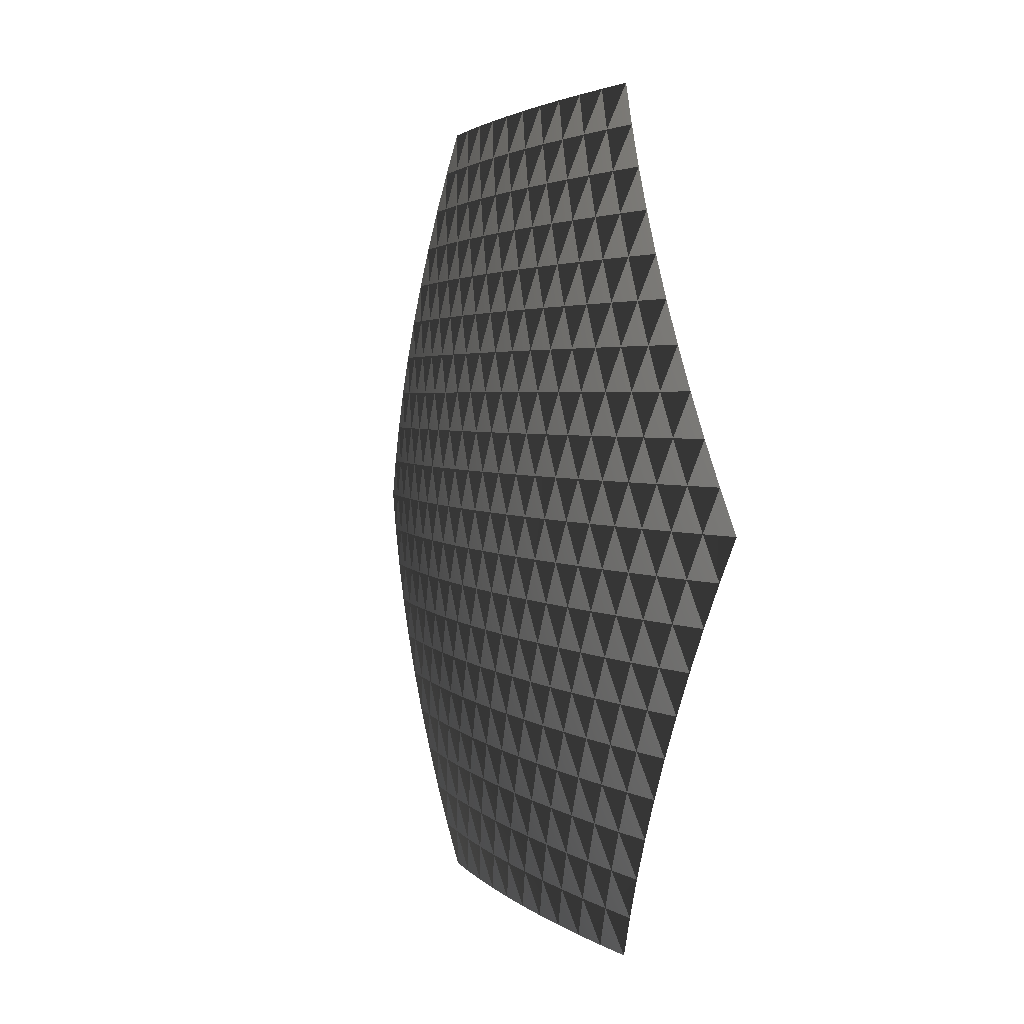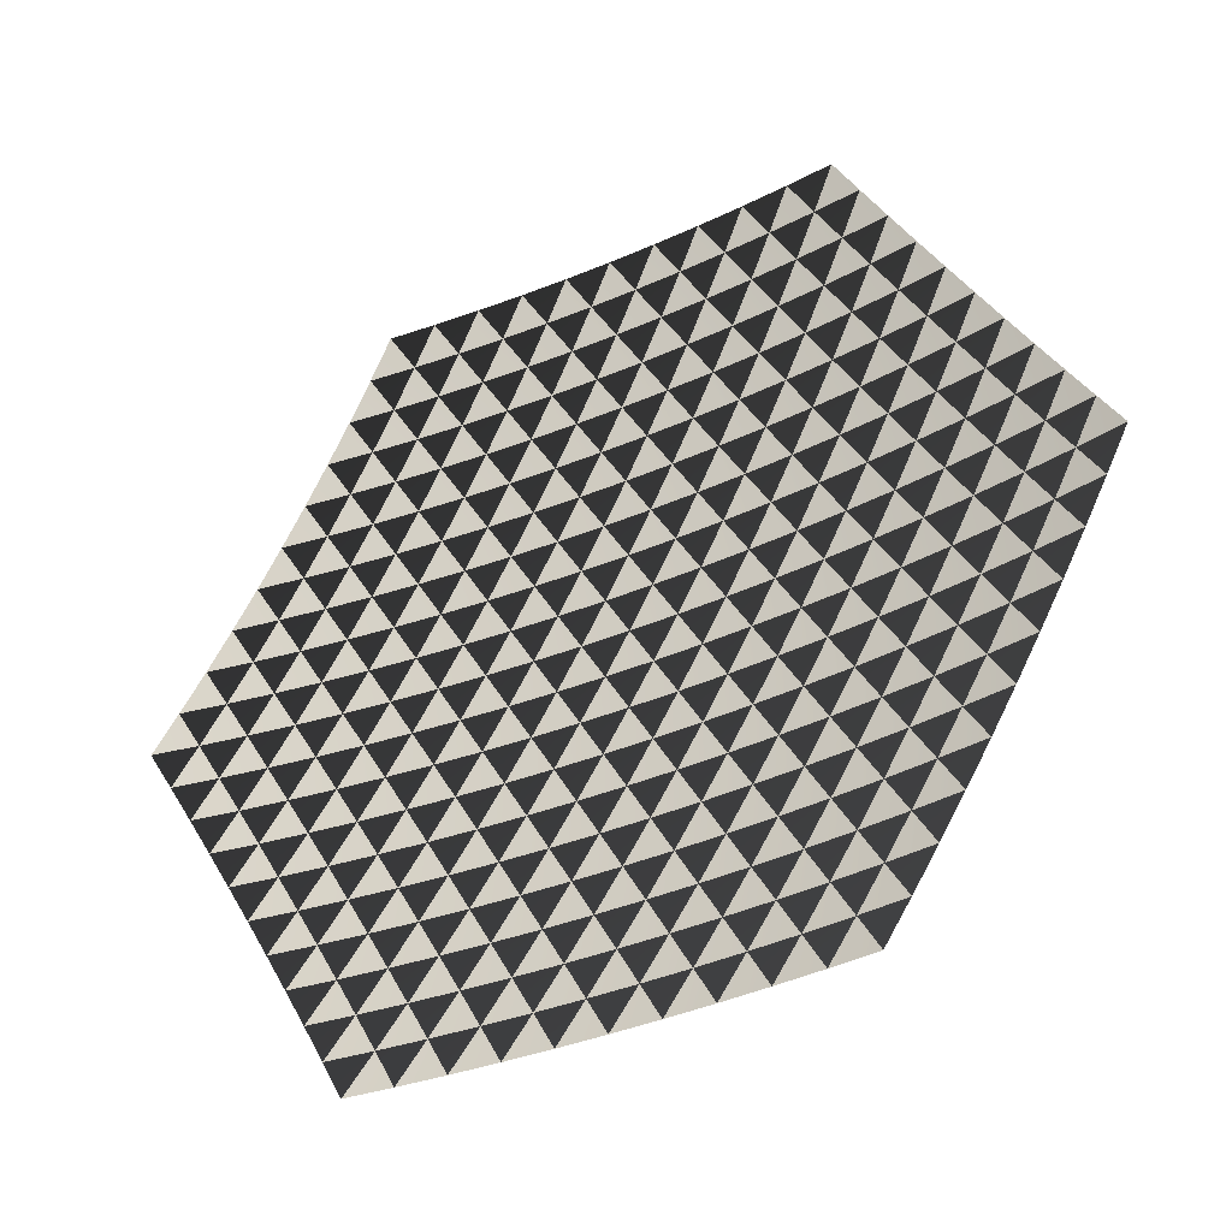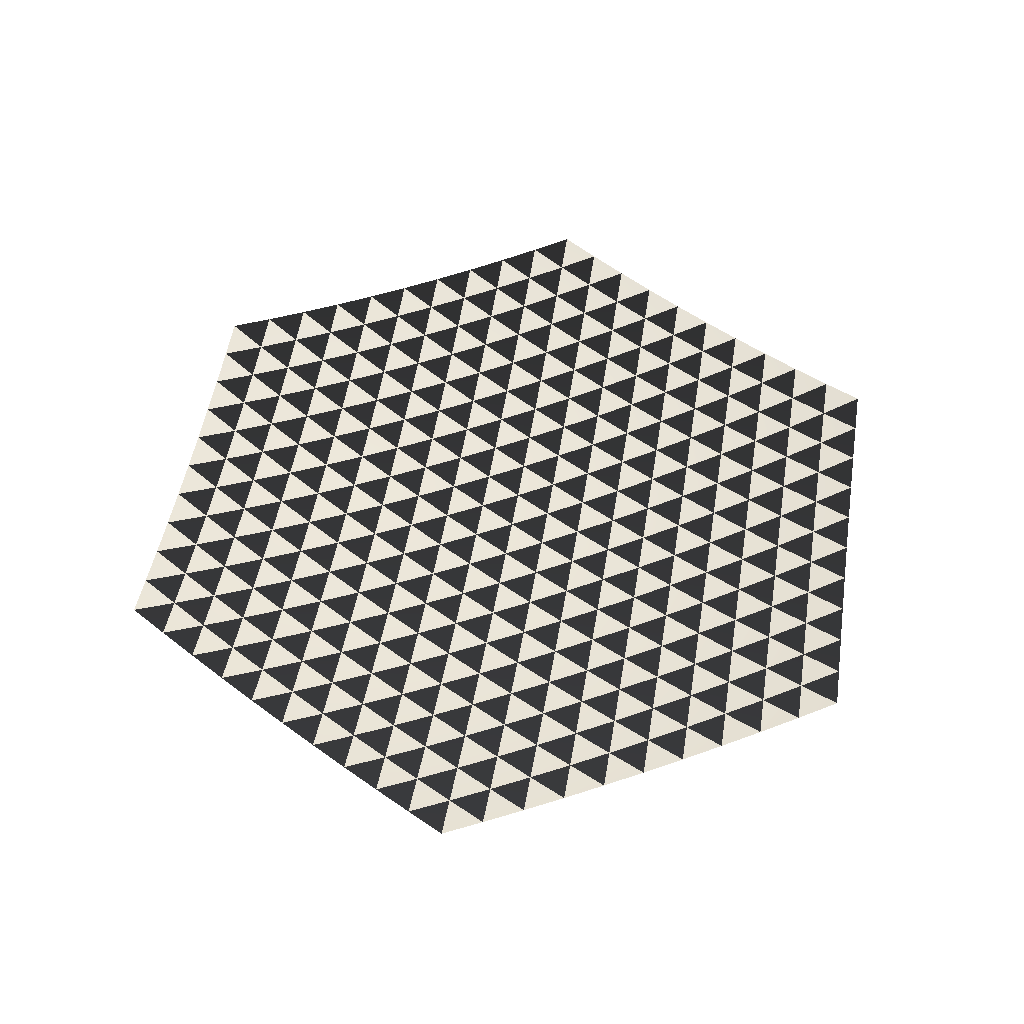
<metadata>
{"format":"obj","ext":"obj","renderer":"f3d","projection":"perspective","resolution":1024,"background":"white","views":[{"elev":2.8,"azim":-110.7,"up":"+Y"},{"elev":-37.3,"azim":29.2,"up":"+Y"},{"elev":50.5,"azim":99.2,"up":"+Z"}]}
</metadata>
<code>
v -2 0 0.202
v -1.9 0.1732 0.1837
v -1.8 0.3464 0.1694
v -1.7 0.5196 0.1593
v -1.6 0.6928 0.1532
v -1.5 0.866 0.1511
v -1.4 1.039 0.1532
v -1.3 1.212 0.1593
v -1.2 1.386 0.1694
v -1.1 1.559 0.1837
v -1 1.732 0.202
v -1.9 -0.1732 0.1837
v -1.8 0 0.1633
v -1.7 0.1732 0.1471
v -1.6 0.3464 0.1349
v -1.5 0.5196 0.1268
v -1.4 0.6928 0.1228
v -1.3 0.866 0.1228
v -1.2 1.039 0.1268
v -1.1 1.212 0.1349
v -1 1.386 0.1471
v -0.9 1.559 0.1633
v -0.8 1.732 0.1837
v -1.8 -0.3464 0.1694
v -1.7 -0.1732 0.1471
v -1.6 0 0.1288
v -1.5 0.1732 0.1147
v -1.4 0.3464 0.1045
v -1.3 0.5196 0.09849
v -1.2 0.6928 0.09646
v -1.1 0.866 0.09849
v -1 1.039 0.1045
v -0.9 1.212 0.1147
v -0.8 1.386 0.1288
v -0.7 1.559 0.1471
v -0.6 1.732 0.1694
v -1.7 -0.5196 0.1593
v -1.6 -0.3464 0.1349
v -1.5 -0.1732 0.1147
v -1.4 0 0.09849
v -1.3 0.1732 0.08637
v -1.2 0.3464 0.07831
v -1.1 0.5196 0.07428
v -1 0.6928 0.07428
v -0.9 0.866 0.07831
v -0.8 1.039 0.08637
v -0.7 1.212 0.09849
v -0.6 1.386 0.1147
v -0.5 1.559 0.1349
v -0.4 1.732 0.1593
v -1.6 -0.6928 0.1532
v -1.5 -0.5196 0.1268
v -1.4 -0.3464 0.1045
v -1.3 -0.1732 0.08637
v -1.2 0 0.07226
v -1.1 0.1732 0.06219
v -1 0.3464 0.05616
v -0.9 0.5196 0.05415
v -0.8 0.6928 0.05616
v -0.7 0.866 0.06219
v -0.6 1.039 0.07226
v -0.5 1.212 0.08637
v -0.4 1.386 0.1045
v -0.3 1.559 0.1268
v -0.2 1.732 0.1532
v -1.5 -0.866 0.1511
v -1.4 -0.6928 0.1228
v -1.3 -0.5196 0.09849
v -1.2 -0.3464 0.07831
v -1.1 -0.1732 0.06219
v -1 0 0.05013
v -0.9 0.1732 0.04209
v -0.8 0.3464 0.03807
v -0.7 0.5196 0.03807
v -0.6 0.6928 0.04209
v -0.5 0.866 0.05013
v -0.4 1.039 0.06219
v -0.3 1.212 0.07831
v -0.2 1.386 0.09849
v -0.1 1.559 0.1228
v 0 1.732 0.1511
v -1.4 -1.039 0.1532
v -1.3 -0.866 0.1228
v -1.2 -0.6928 0.09646
v -1.1 -0.5196 0.07428
v -1 -0.3464 0.05616
v -0.9 -0.1732 0.04209
v -0.8 0 0.03205
v -0.7 0.1732 0.02603
v -0.6 0.3464 0.02403
v -0.5 0.5196 0.02603
v -0.4 0.6928 0.03205
v -0.3 0.866 0.04209
v -0.2 1.039 0.05616
v -0.1 1.212 0.07428
v 0 1.386 0.09646
v 0.1 1.559 0.1228
v 0.2 1.732 0.1532
v -1.3 -1.212 0.1593
v -1.2 -1.039 0.1268
v -1.1 -0.866 0.09849
v -1 -0.6928 0.07428
v -0.9 -0.5196 0.05415
v -0.8 -0.3464 0.03807
v -0.7 -0.1732 0.02603
v -0.6 0 0.01802
v -0.5 0.1732 0.01401
v -0.4 0.3464 0.01401
v -0.3 0.5196 0.01802
v -0.2 0.6928 0.02603
v -0.1 0.866 0.03807
v 0 1.039 0.05415
v 0.1 1.212 0.07428
v 0.2 1.386 0.09849
v 0.3 1.559 0.1268
v 0.4 1.732 0.1593
v -1.2 -1.386 0.1694
v -1.1 -1.212 0.1349
v -1 -1.039 0.1045
v -0.9 -0.866 0.07831
v -0.8 -0.6928 0.05616
v -0.7 -0.5196 0.03807
v -0.6 -0.3464 0.02403
v -0.5 -0.1732 0.01401
v -0.4 0 0.008003
v -0.3 0.1732 0.006002
v -0.2 0.3464 0.008003
v -0.1 0.5196 0.01401
v 0 0.6928 0.02403
v 0.1 0.866 0.03807
v 0.2 1.039 0.05616
v 0.3 1.212 0.07831
v 0.4 1.386 0.1045
v 0.5 1.559 0.1349
v 0.6 1.732 0.1694
v -1.1 -1.559 0.1837
v -1 -1.386 0.1471
v -0.9 -1.212 0.1147
v -0.8 -1.039 0.08637
v -0.7 -0.866 0.06219
v -0.6 -0.6928 0.04209
v -0.5 -0.5196 0.02603
v -0.4 -0.3464 0.01401
v -0.3 -0.1732 0.006002
v -0.2 0 0.002
v -0.1 0.1732 0.002
v 0 0.3464 0.006002
v 0.1 0.5196 0.01401
v 0.2 0.6928 0.02603
v 0.3 0.866 0.04209
v 0.4 1.039 0.06219
v 0.5 1.212 0.08637
v 0.6 1.386 0.1147
v 0.7 1.559 0.1471
v 0.8 1.732 0.1837
v -1 -1.732 0.202
v -0.9 -1.559 0.1633
v -0.8 -1.386 0.1288
v -0.7 -1.212 0.09849
v -0.6 -1.039 0.07226
v -0.5 -0.866 0.05013
v -0.4 -0.6928 0.03205
v -0.3 -0.5196 0.01802
v -0.2 -0.3464 0.008003
v -0.1 -0.1732 0.002
v 0 0 0
v 0.1 0.1732 0.002
v 0.2 0.3464 0.008003
v 0.3 0.5196 0.01802
v 0.4 0.6928 0.03205
v 0.5 0.866 0.05013
v 0.6 1.039 0.07226
v 0.7 1.212 0.09849
v 0.8 1.386 0.1288
v 0.9 1.559 0.1633
v 1 1.732 0.202
v -0.8 -1.732 0.1837
v -0.7 -1.559 0.1471
v -0.6 -1.386 0.1147
v -0.5 -1.212 0.08637
v -0.4 -1.039 0.06219
v -0.3 -0.866 0.04209
v -0.2 -0.6928 0.02603
v -0.1 -0.5196 0.01401
v 0 -0.3464 0.006002
v 0.1 -0.1732 0.002
v 0.2 0 0.002
v 0.3 0.1732 0.006002
v 0.4 0.3464 0.01401
v 0.5 0.5196 0.02603
v 0.6 0.6928 0.04209
v 0.7 0.866 0.06219
v 0.8 1.039 0.08637
v 0.9 1.212 0.1147
v 1 1.386 0.1471
v 1.1 1.559 0.1837
v -0.6 -1.732 0.1694
v -0.5 -1.559 0.1349
v -0.4 -1.386 0.1045
v -0.3 -1.212 0.07831
v -0.2 -1.039 0.05616
v -0.1 -0.866 0.03807
v 0 -0.6928 0.02403
v 0.1 -0.5196 0.01401
v 0.2 -0.3464 0.008003
v 0.3 -0.1732 0.006002
v 0.4 0 0.008003
v 0.5 0.1732 0.01401
v 0.6 0.3464 0.02403
v 0.7 0.5196 0.03807
v 0.8 0.6928 0.05616
v 0.9 0.866 0.07831
v 1 1.039 0.1045
v 1.1 1.212 0.1349
v 1.2 1.386 0.1694
v -0.4 -1.732 0.1593
v -0.3 -1.559 0.1268
v -0.2 -1.386 0.09849
v -0.1 -1.212 0.07428
v 0 -1.039 0.05415
v 0.1 -0.866 0.03807
v 0.2 -0.6928 0.02603
v 0.3 -0.5196 0.01802
v 0.4 -0.3464 0.01401
v 0.5 -0.1732 0.01401
v 0.6 0 0.01802
v 0.7 0.1732 0.02603
v 0.8 0.3464 0.03807
v 0.9 0.5196 0.05415
v 1 0.6928 0.07428
v 1.1 0.866 0.09849
v 1.2 1.039 0.1268
v 1.3 1.212 0.1593
v -0.2 -1.732 0.1532
v -0.1 -1.559 0.1228
v 0 -1.386 0.09646
v 0.1 -1.212 0.07428
v 0.2 -1.039 0.05616
v 0.3 -0.866 0.04209
v 0.4 -0.6928 0.03205
v 0.5 -0.5196 0.02603
v 0.6 -0.3464 0.02403
v 0.7 -0.1732 0.02603
v 0.8 0 0.03205
v 0.9 0.1732 0.04209
v 1 0.3464 0.05616
v 1.1 0.5196 0.07428
v 1.2 0.6928 0.09646
v 1.3 0.866 0.1228
v 1.4 1.039 0.1532
v 0 -1.732 0.1511
v 0.1 -1.559 0.1228
v 0.2 -1.386 0.09849
v 0.3 -1.212 0.07831
v 0.4 -1.039 0.06219
v 0.5 -0.866 0.05013
v 0.6 -0.6928 0.04209
v 0.7 -0.5196 0.03807
v 0.8 -0.3464 0.03807
v 0.9 -0.1732 0.04209
v 1 0 0.05013
v 1.1 0.1732 0.06219
v 1.2 0.3464 0.07831
v 1.3 0.5196 0.09849
v 1.4 0.6928 0.1228
v 1.5 0.866 0.1511
v 0.2 -1.732 0.1532
v 0.3 -1.559 0.1268
v 0.4 -1.386 0.1045
v 0.5 -1.212 0.08637
v 0.6 -1.039 0.07226
v 0.7 -0.866 0.06219
v 0.8 -0.6928 0.05616
v 0.9 -0.5196 0.05415
v 1 -0.3464 0.05616
v 1.1 -0.1732 0.06219
v 1.2 0 0.07226
v 1.3 0.1732 0.08637
v 1.4 0.3464 0.1045
v 1.5 0.5196 0.1268
v 1.6 0.6928 0.1532
v 0.4 -1.732 0.1593
v 0.5 -1.559 0.1349
v 0.6 -1.386 0.1147
v 0.7 -1.212 0.09849
v 0.8 -1.039 0.08637
v 0.9 -0.866 0.07831
v 1 -0.6928 0.07428
v 1.1 -0.5196 0.07428
v 1.2 -0.3464 0.07831
v 1.3 -0.1732 0.08637
v 1.4 0 0.09849
v 1.5 0.1732 0.1147
v 1.6 0.3464 0.1349
v 1.7 0.5196 0.1593
v 0.6 -1.732 0.1694
v 0.7 -1.559 0.1471
v 0.8 -1.386 0.1288
v 0.9 -1.212 0.1147
v 1 -1.039 0.1045
v 1.1 -0.866 0.09849
v 1.2 -0.6928 0.09646
v 1.3 -0.5196 0.09849
v 1.4 -0.3464 0.1045
v 1.5 -0.1732 0.1147
v 1.6 0 0.1288
v 1.7 0.1732 0.1471
v 1.8 0.3464 0.1694
v 0.8 -1.732 0.1837
v 0.9 -1.559 0.1633
v 1 -1.386 0.1471
v 1.1 -1.212 0.1349
v 1.2 -1.039 0.1268
v 1.3 -0.866 0.1228
v 1.4 -0.6928 0.1228
v 1.5 -0.5196 0.1268
v 1.6 -0.3464 0.1349
v 1.7 -0.1732 0.1471
v 1.8 0 0.1633
v 1.9 0.1732 0.1837
v 1 -1.732 0.202
v 1.1 -1.559 0.1837
v 1.2 -1.386 0.1694
v 1.3 -1.212 0.1593
v 1.4 -1.039 0.1532
v 1.5 -0.866 0.1511
v 1.6 -0.6928 0.1532
v 1.7 -0.5196 0.1593
v 1.8 -0.3464 0.1694
v 1.9 -0.1732 0.1837
v 2 0 0.202
f 1 13 2
f 1 13 12
f 2 14 3
f 2 14 13
f 3 15 4
f 3 15 14
f 4 16 5
f 4 16 15
f 5 17 6
f 5 17 16
f 6 18 7
f 6 18 17
f 7 19 8
f 7 19 18
f 8 20 9
f 8 20 19
f 9 21 10
f 9 21 20
f 10 22 11
f 10 22 21
f 11 23 22
f 12 25 13
f 12 25 24
f 13 26 14
f 13 26 25
f 14 27 15
f 14 27 26
f 15 28 16
f 15 28 27
f 16 29 17
f 16 29 28
f 17 30 18
f 17 30 29
f 18 31 19
f 18 31 30
f 19 32 20
f 19 32 31
f 20 33 21
f 20 33 32
f 21 34 22
f 21 34 33
f 22 35 23
f 22 35 34
f 23 36 35
f 24 38 25
f 24 38 37
f 25 39 26
f 25 39 38
f 26 40 27
f 26 40 39
f 27 41 28
f 27 41 40
f 28 42 29
f 28 42 41
f 29 43 30
f 29 43 42
f 30 44 31
f 30 44 43
f 31 45 32
f 31 45 44
f 32 46 33
f 32 46 45
f 33 47 34
f 33 47 46
f 34 48 35
f 34 48 47
f 35 49 36
f 35 49 48
f 36 50 49
f 37 52 38
f 37 52 51
f 38 53 39
f 38 53 52
f 39 54 40
f 39 54 53
f 40 55 41
f 40 55 54
f 41 56 42
f 41 56 55
f 42 57 43
f 42 57 56
f 43 58 44
f 43 58 57
f 44 59 45
f 44 59 58
f 45 60 46
f 45 60 59
f 46 61 47
f 46 61 60
f 47 62 48
f 47 62 61
f 48 63 49
f 48 63 62
f 49 64 50
f 49 64 63
f 50 65 64
f 51 67 52
f 51 67 66
f 52 68 53
f 52 68 67
f 53 69 54
f 53 69 68
f 54 70 55
f 54 70 69
f 55 71 56
f 55 71 70
f 56 72 57
f 56 72 71
f 57 73 58
f 57 73 72
f 58 74 59
f 58 74 73
f 59 75 60
f 59 75 74
f 60 76 61
f 60 76 75
f 61 77 62
f 61 77 76
f 62 78 63
f 62 78 77
f 63 79 64
f 63 79 78
f 64 80 65
f 64 80 79
f 65 81 80
f 66 83 67
f 66 83 82
f 67 84 68
f 67 84 83
f 68 85 69
f 68 85 84
f 69 86 70
f 69 86 85
f 70 87 71
f 70 87 86
f 71 88 72
f 71 88 87
f 72 89 73
f 72 89 88
f 73 90 74
f 73 90 89
f 74 91 75
f 74 91 90
f 75 92 76
f 75 92 91
f 76 93 77
f 76 93 92
f 77 94 78
f 77 94 93
f 78 95 79
f 78 95 94
f 79 96 80
f 79 96 95
f 80 97 81
f 80 97 96
f 81 98 97
f 82 100 83
f 82 100 99
f 83 101 84
f 83 101 100
f 84 102 85
f 84 102 101
f 85 103 86
f 85 103 102
f 86 104 87
f 86 104 103
f 87 105 88
f 87 105 104
f 88 106 89
f 88 106 105
f 89 107 90
f 89 107 106
f 90 108 91
f 90 108 107
f 91 109 92
f 91 109 108
f 92 110 93
f 92 110 109
f 93 111 94
f 93 111 110
f 94 112 95
f 94 112 111
f 95 113 96
f 95 113 112
f 96 114 97
f 96 114 113
f 97 115 98
f 97 115 114
f 98 116 115
f 99 118 100
f 99 118 117
f 100 119 101
f 100 119 118
f 101 120 102
f 101 120 119
f 102 121 103
f 102 121 120
f 103 122 104
f 103 122 121
f 104 123 105
f 104 123 122
f 105 124 106
f 105 124 123
f 106 125 107
f 106 125 124
f 107 126 108
f 107 126 125
f 108 127 109
f 108 127 126
f 109 128 110
f 109 128 127
f 110 129 111
f 110 129 128
f 111 130 112
f 111 130 129
f 112 131 113
f 112 131 130
f 113 132 114
f 113 132 131
f 114 133 115
f 114 133 132
f 115 134 116
f 115 134 133
f 116 135 134
f 117 137 118
f 117 137 136
f 118 138 119
f 118 138 137
f 119 139 120
f 119 139 138
f 120 140 121
f 120 140 139
f 121 141 122
f 121 141 140
f 122 142 123
f 122 142 141
f 123 143 124
f 123 143 142
f 124 144 125
f 124 144 143
f 125 145 126
f 125 145 144
f 126 146 127
f 126 146 145
f 127 147 128
f 127 147 146
f 128 148 129
f 128 148 147
f 129 149 130
f 129 149 148
f 130 150 131
f 130 150 149
f 131 151 132
f 131 151 150
f 132 152 133
f 132 152 151
f 133 153 134
f 133 153 152
f 134 154 135
f 134 154 153
f 135 155 154
f 136 157 137
f 136 157 156
f 137 158 138
f 137 158 157
f 138 159 139
f 138 159 158
f 139 160 140
f 139 160 159
f 140 161 141
f 140 161 160
f 141 162 142
f 141 162 161
f 142 163 143
f 142 163 162
f 143 164 144
f 143 164 163
f 144 165 145
f 144 165 164
f 145 166 146
f 145 166 165
f 146 167 147
f 146 167 166
f 147 168 148
f 147 168 167
f 148 169 149
f 148 169 168
f 149 170 150
f 149 170 169
f 150 171 151
f 150 171 170
f 151 172 152
f 151 172 171
f 152 173 153
f 152 173 172
f 153 174 154
f 153 174 173
f 154 175 155
f 154 175 174
f 155 176 175
f 156 177 157
f 157 178 158
f 157 178 177
f 158 179 159
f 158 179 178
f 159 180 160
f 159 180 179
f 160 181 161
f 160 181 180
f 161 182 162
f 161 182 181
f 162 183 163
f 162 183 182
f 163 184 164
f 163 184 183
f 164 185 165
f 164 185 184
f 165 186 166
f 165 186 185
f 166 187 167
f 166 187 186
f 167 188 168
f 167 188 187
f 168 189 169
f 168 189 188
f 169 190 170
f 169 190 189
f 170 191 171
f 170 191 190
f 171 192 172
f 171 192 191
f 172 193 173
f 172 193 192
f 173 194 174
f 173 194 193
f 174 195 175
f 174 195 194
f 175 196 176
f 175 196 195
f 177 197 178
f 178 198 179
f 178 198 197
f 179 199 180
f 179 199 198
f 180 200 181
f 180 200 199
f 181 201 182
f 181 201 200
f 182 202 183
f 182 202 201
f 183 203 184
f 183 203 202
f 184 204 185
f 184 204 203
f 185 205 186
f 185 205 204
f 186 206 187
f 186 206 205
f 187 207 188
f 187 207 206
f 188 208 189
f 188 208 207
f 189 209 190
f 189 209 208
f 190 210 191
f 190 210 209
f 191 211 192
f 191 211 210
f 192 212 193
f 192 212 211
f 193 213 194
f 193 213 212
f 194 214 195
f 194 214 213
f 195 215 196
f 195 215 214
f 197 216 198
f 198 217 199
f 198 217 216
f 199 218 200
f 199 218 217
f 200 219 201
f 200 219 218
f 201 220 202
f 201 220 219
f 202 221 203
f 202 221 220
f 203 222 204
f 203 222 221
f 204 223 205
f 204 223 222
f 205 224 206
f 205 224 223
f 206 225 207
f 206 225 224
f 207 226 208
f 207 226 225
f 208 227 209
f 208 227 226
f 209 228 210
f 209 228 227
f 210 229 211
f 210 229 228
f 211 230 212
f 211 230 229
f 212 231 213
f 212 231 230
f 213 232 214
f 213 232 231
f 214 233 215
f 214 233 232
f 216 234 217
f 217 235 218
f 217 235 234
f 218 236 219
f 218 236 235
f 219 237 220
f 219 237 236
f 220 238 221
f 220 238 237
f 221 239 222
f 221 239 238
f 222 240 223
f 222 240 239
f 223 241 224
f 223 241 240
f 224 242 225
f 224 242 241
f 225 243 226
f 225 243 242
f 226 244 227
f 226 244 243
f 227 245 228
f 227 245 244
f 228 246 229
f 228 246 245
f 229 247 230
f 229 247 246
f 230 248 231
f 230 248 247
f 231 249 232
f 231 249 248
f 232 250 233
f 232 250 249
f 234 251 235
f 235 252 236
f 235 252 251
f 236 253 237
f 236 253 252
f 237 254 238
f 237 254 253
f 238 255 239
f 238 255 254
f 239 256 240
f 239 256 255
f 240 257 241
f 240 257 256
f 241 258 242
f 241 258 257
f 242 259 243
f 242 259 258
f 243 260 244
f 243 260 259
f 244 261 245
f 244 261 260
f 245 262 246
f 245 262 261
f 246 263 247
f 246 263 262
f 247 264 248
f 247 264 263
f 248 265 249
f 248 265 264
f 249 266 250
f 249 266 265
f 251 267 252
f 252 268 253
f 252 268 267
f 253 269 254
f 253 269 268
f 254 270 255
f 254 270 269
f 255 271 256
f 255 271 270
f 256 272 257
f 256 272 271
f 257 273 258
f 257 273 272
f 258 274 259
f 258 274 273
f 259 275 260
f 259 275 274
f 260 276 261
f 260 276 275
f 261 277 262
f 261 277 276
f 262 278 263
f 262 278 277
f 263 279 264
f 263 279 278
f 264 280 265
f 264 280 279
f 265 281 266
f 265 281 280
f 267 282 268
f 268 283 269
f 268 283 282
f 269 284 270
f 269 284 283
f 270 285 271
f 270 285 284
f 271 286 272
f 271 286 285
f 272 287 273
f 272 287 286
f 273 288 274
f 273 288 287
f 274 289 275
f 274 289 288
f 275 290 276
f 275 290 289
f 276 291 277
f 276 291 290
f 277 292 278
f 277 292 291
f 278 293 279
f 278 293 292
f 279 294 280
f 279 294 293
f 280 295 281
f 280 295 294
f 282 296 283
f 283 297 284
f 283 297 296
f 284 298 285
f 284 298 297
f 285 299 286
f 285 299 298
f 286 300 287
f 286 300 299
f 287 301 288
f 287 301 300
f 288 302 289
f 288 302 301
f 289 303 290
f 289 303 302
f 290 304 291
f 290 304 303
f 291 305 292
f 291 305 304
f 292 306 293
f 292 306 305
f 293 307 294
f 293 307 306
f 294 308 295
f 294 308 307
f 296 309 297
f 297 310 298
f 297 310 309
f 298 311 299
f 298 311 310
f 299 312 300
f 299 312 311
f 300 313 301
f 300 313 312
f 301 314 302
f 301 314 313
f 302 315 303
f 302 315 314
f 303 316 304
f 303 316 315
f 304 317 305
f 304 317 316
f 305 318 306
f 305 318 317
f 306 319 307
f 306 319 318
f 307 320 308
f 307 320 319
f 309 321 310
f 310 322 311
f 310 322 321
f 311 323 312
f 311 323 322
f 312 324 313
f 312 324 323
f 313 325 314
f 313 325 324
f 314 326 315
f 314 326 325
f 315 327 316
f 315 327 326
f 316 328 317
f 316 328 327
f 317 329 318
f 317 329 328
f 318 330 319
f 318 330 329
f 319 331 320
f 319 331 330

</code>
